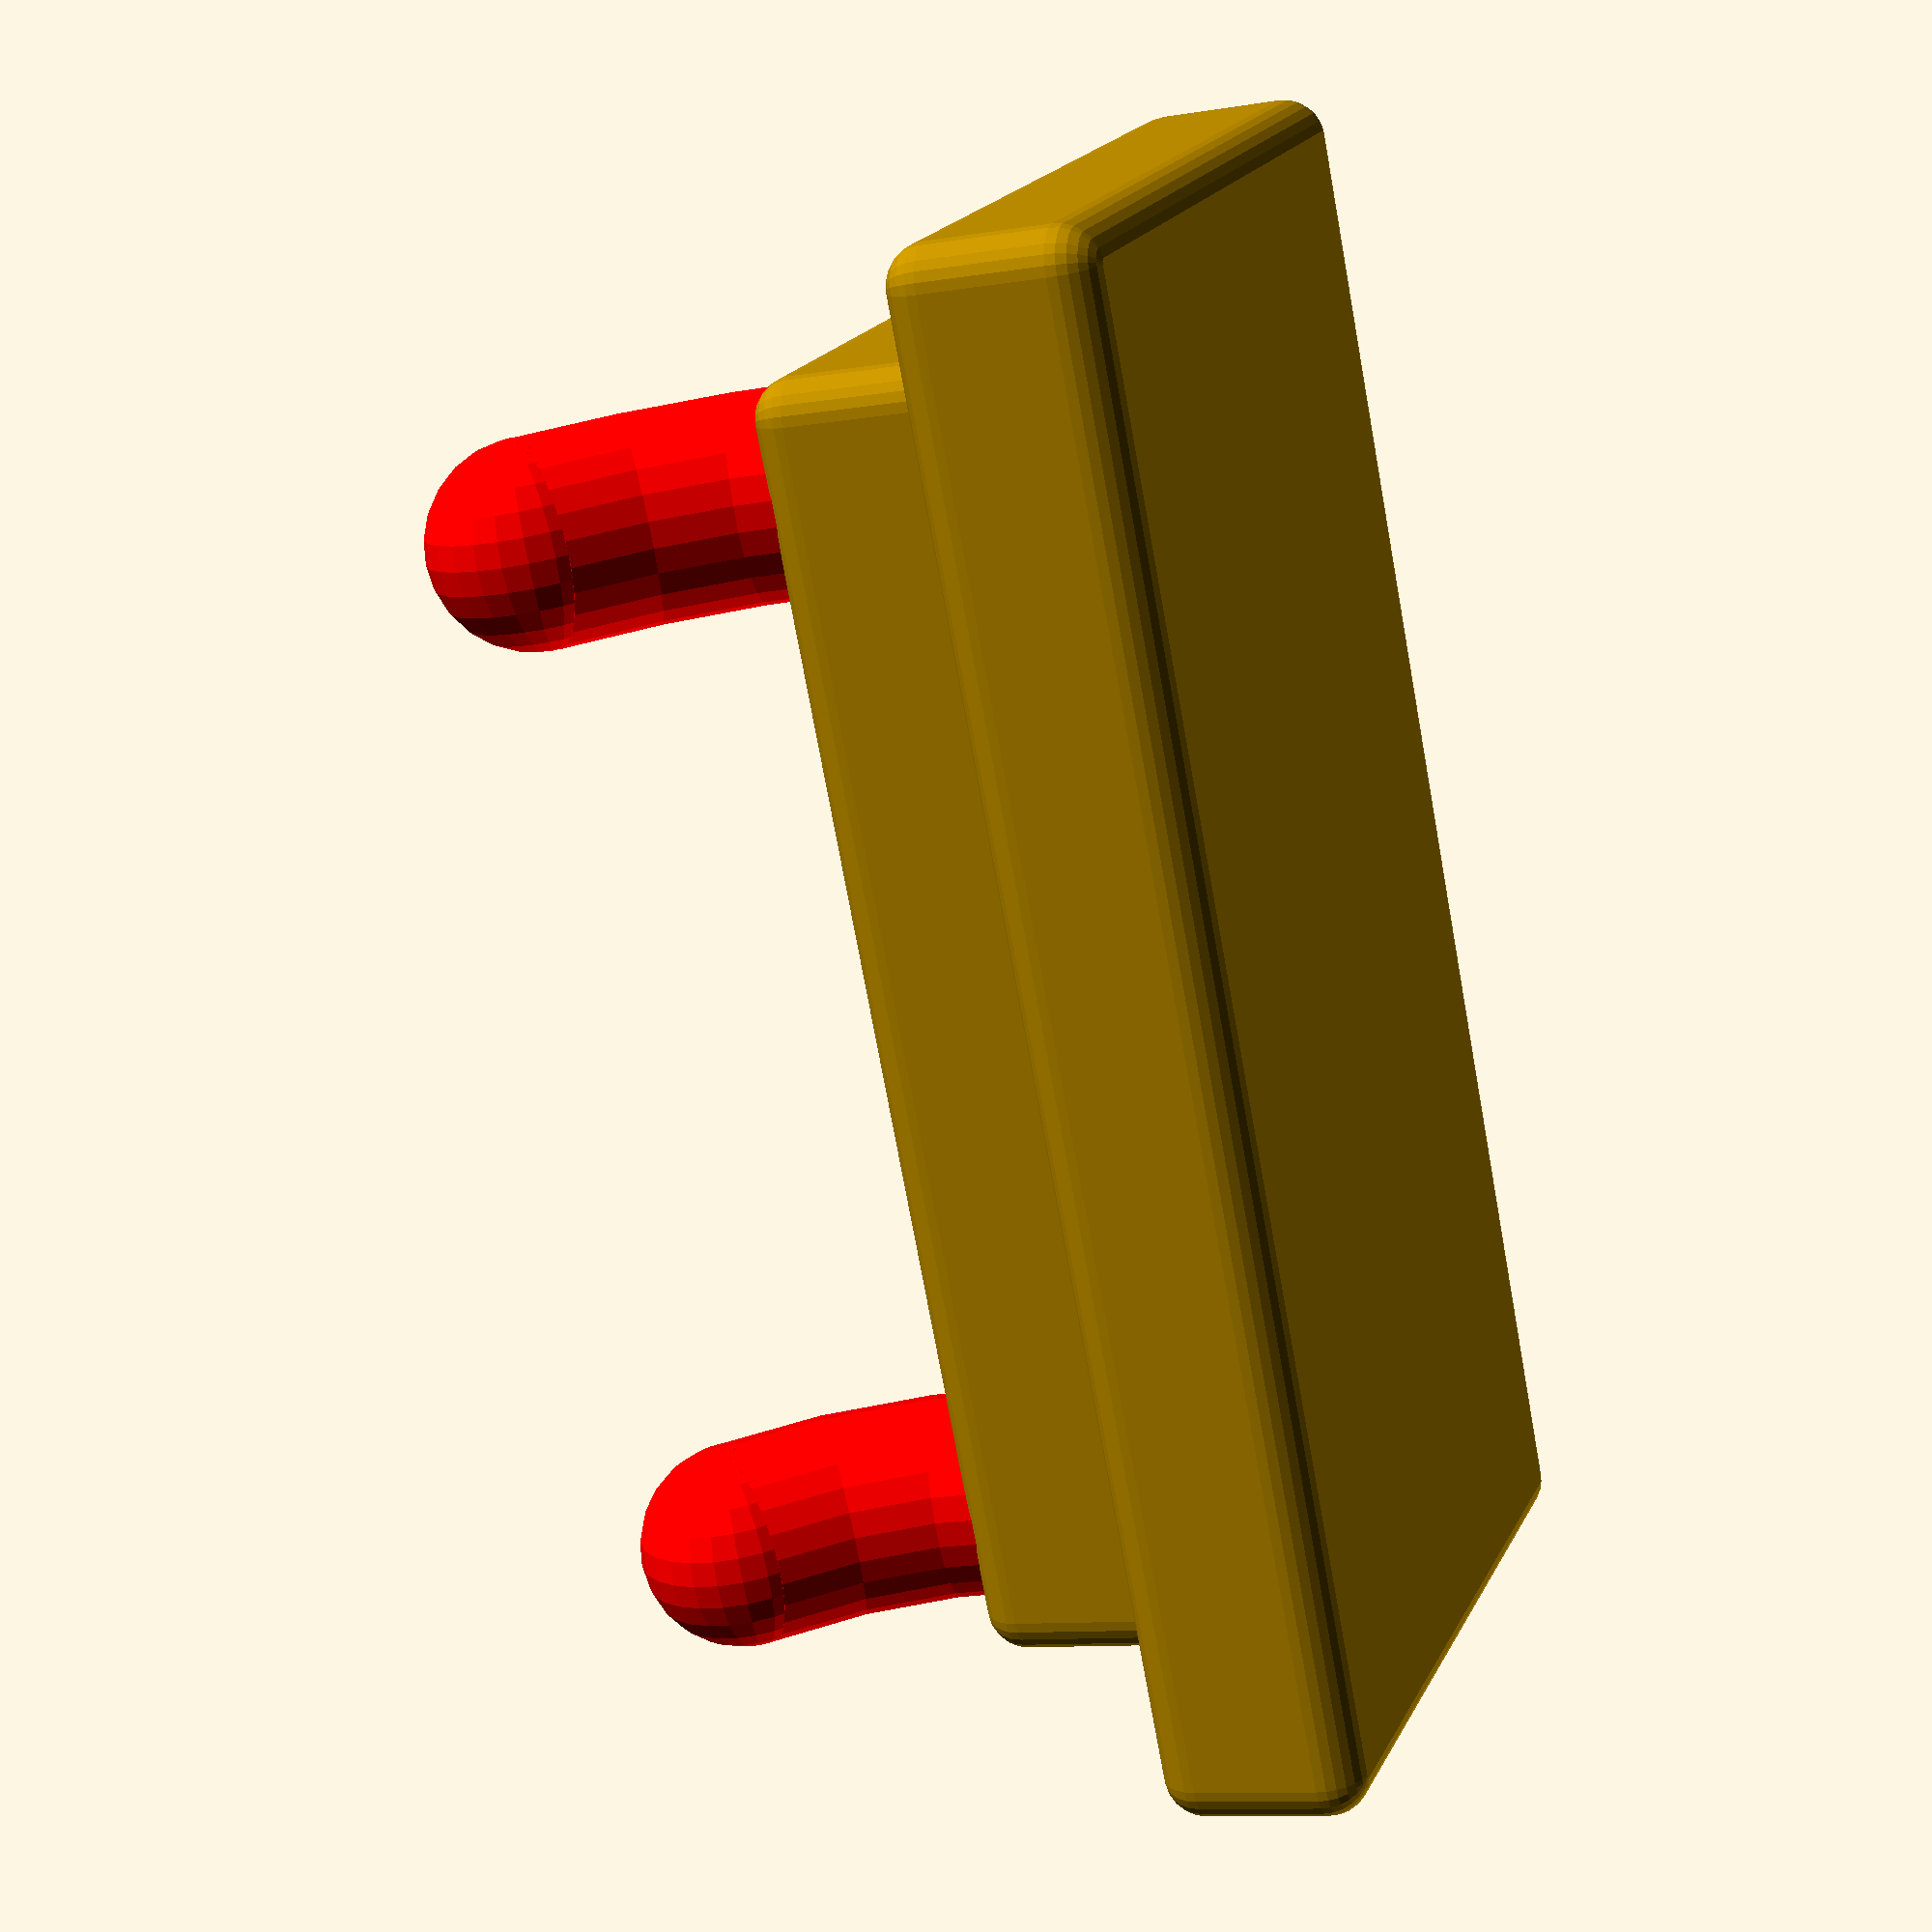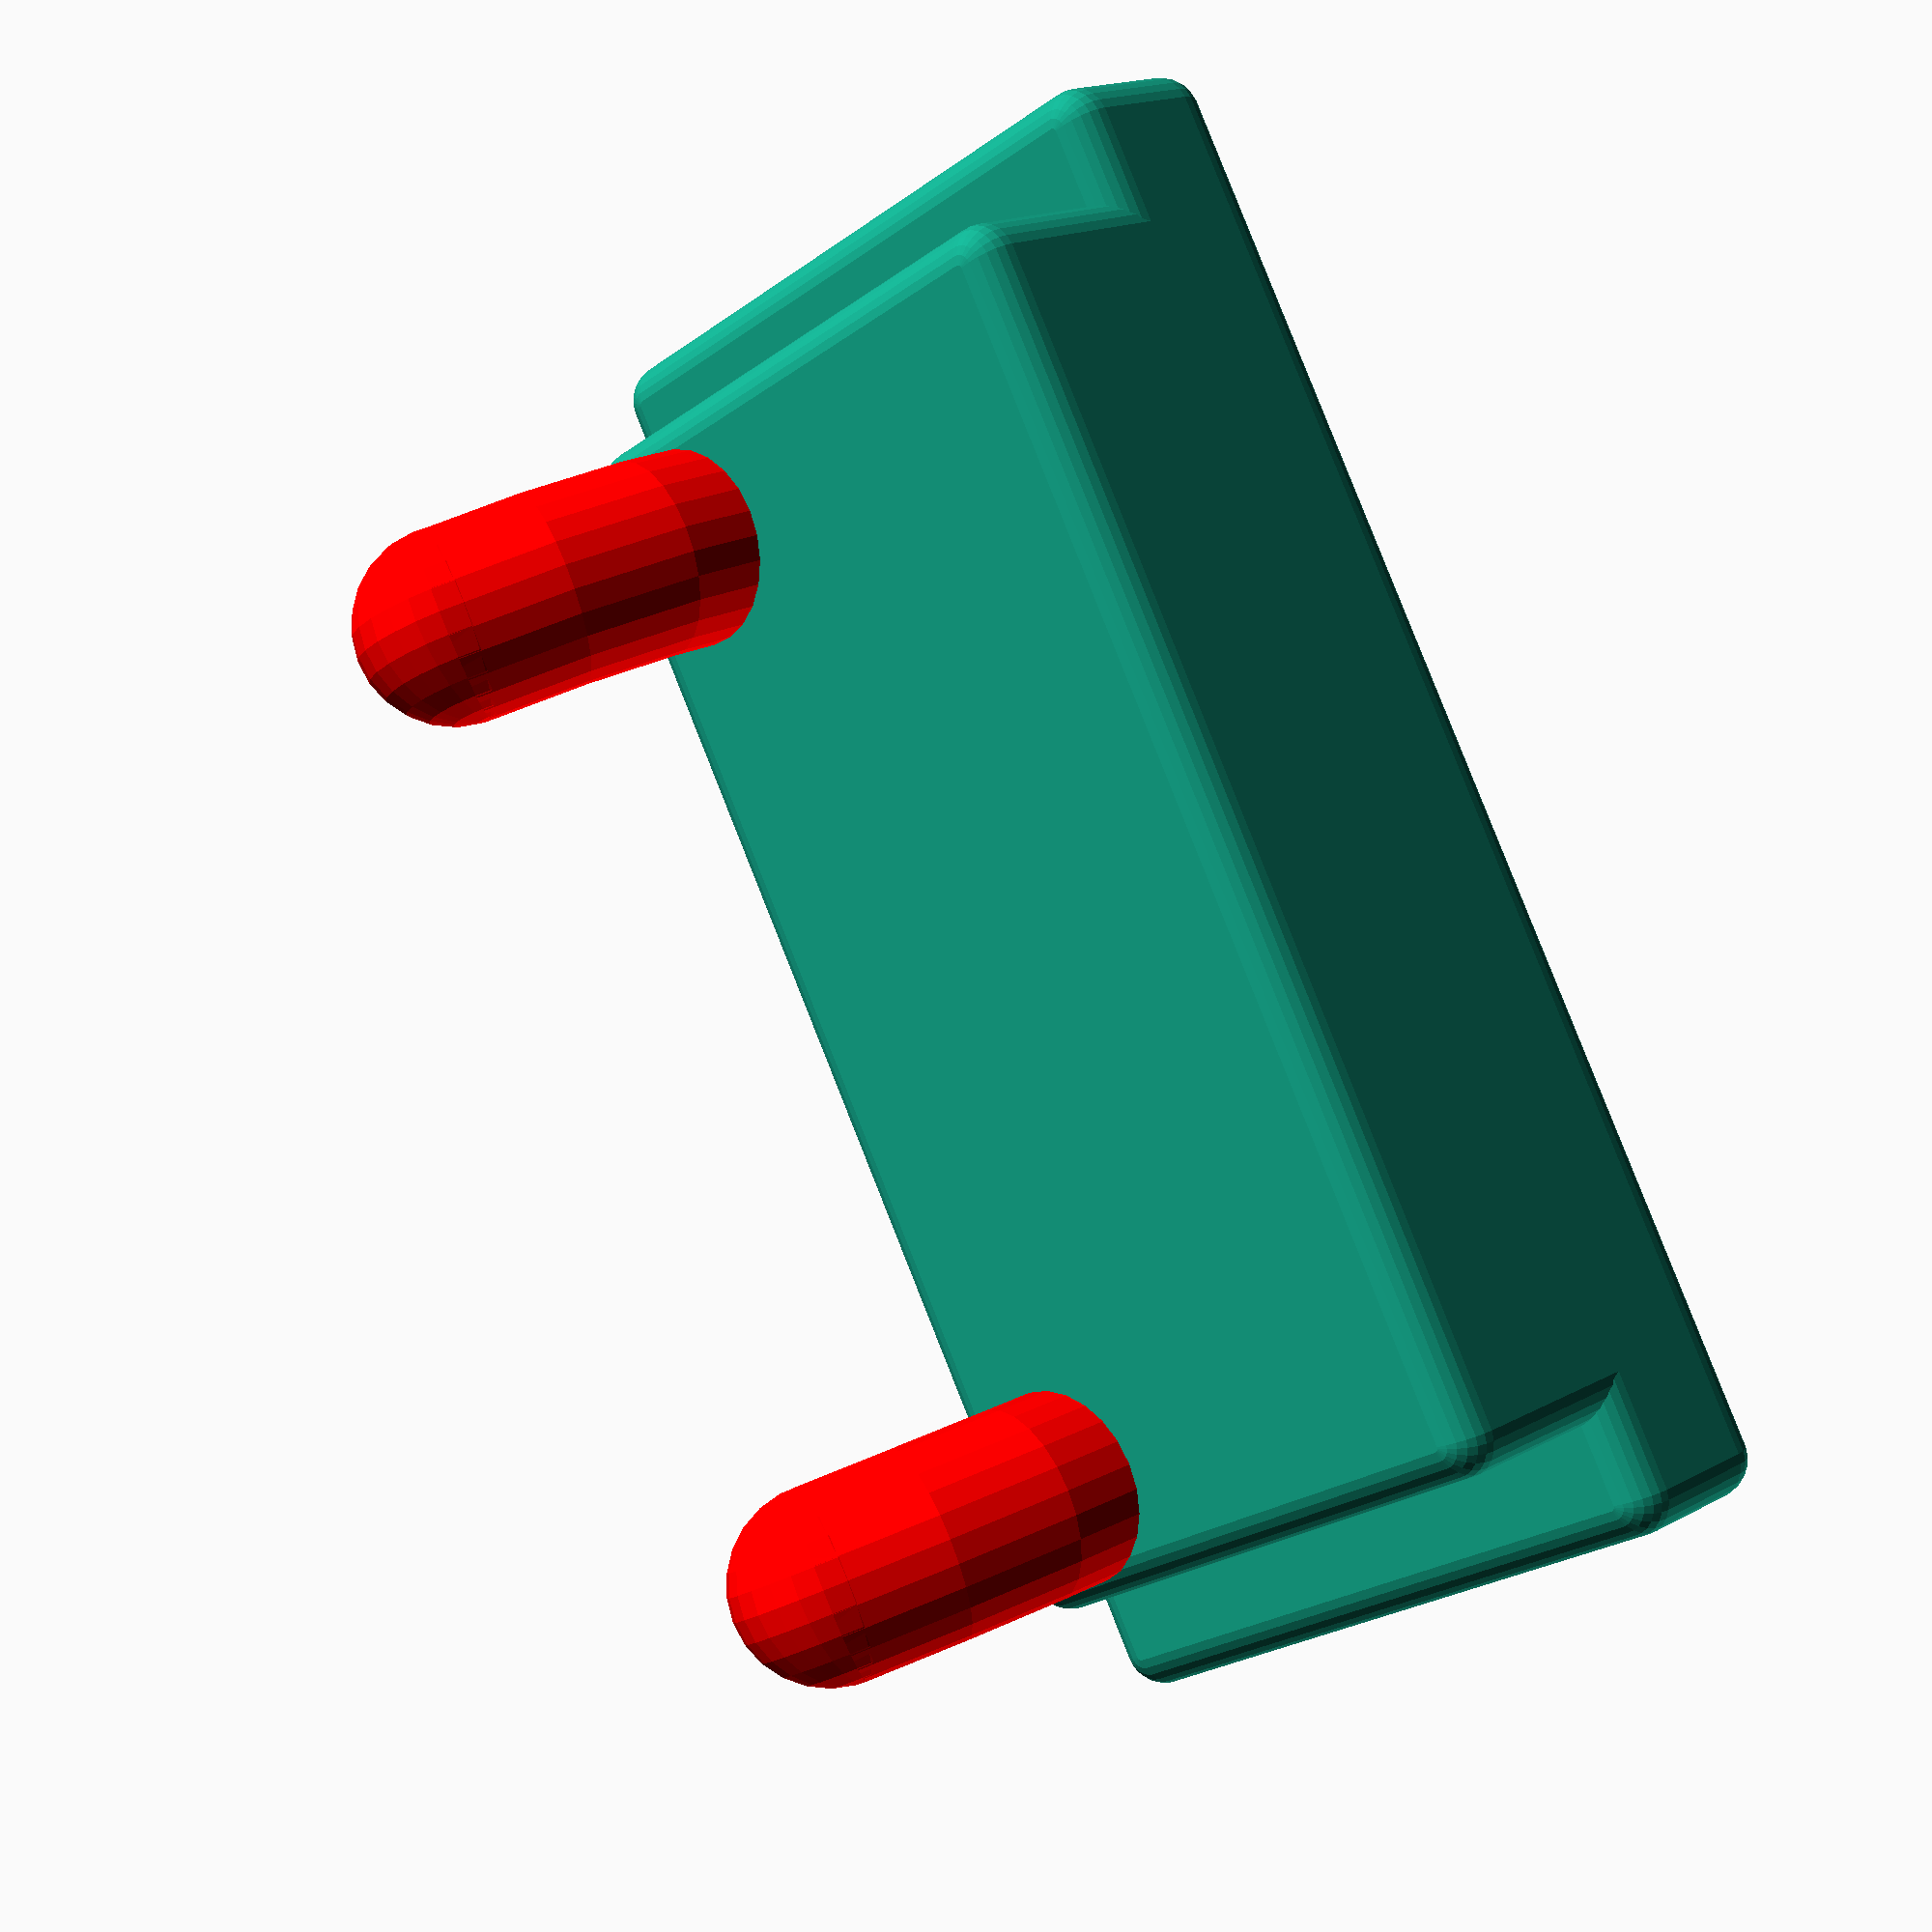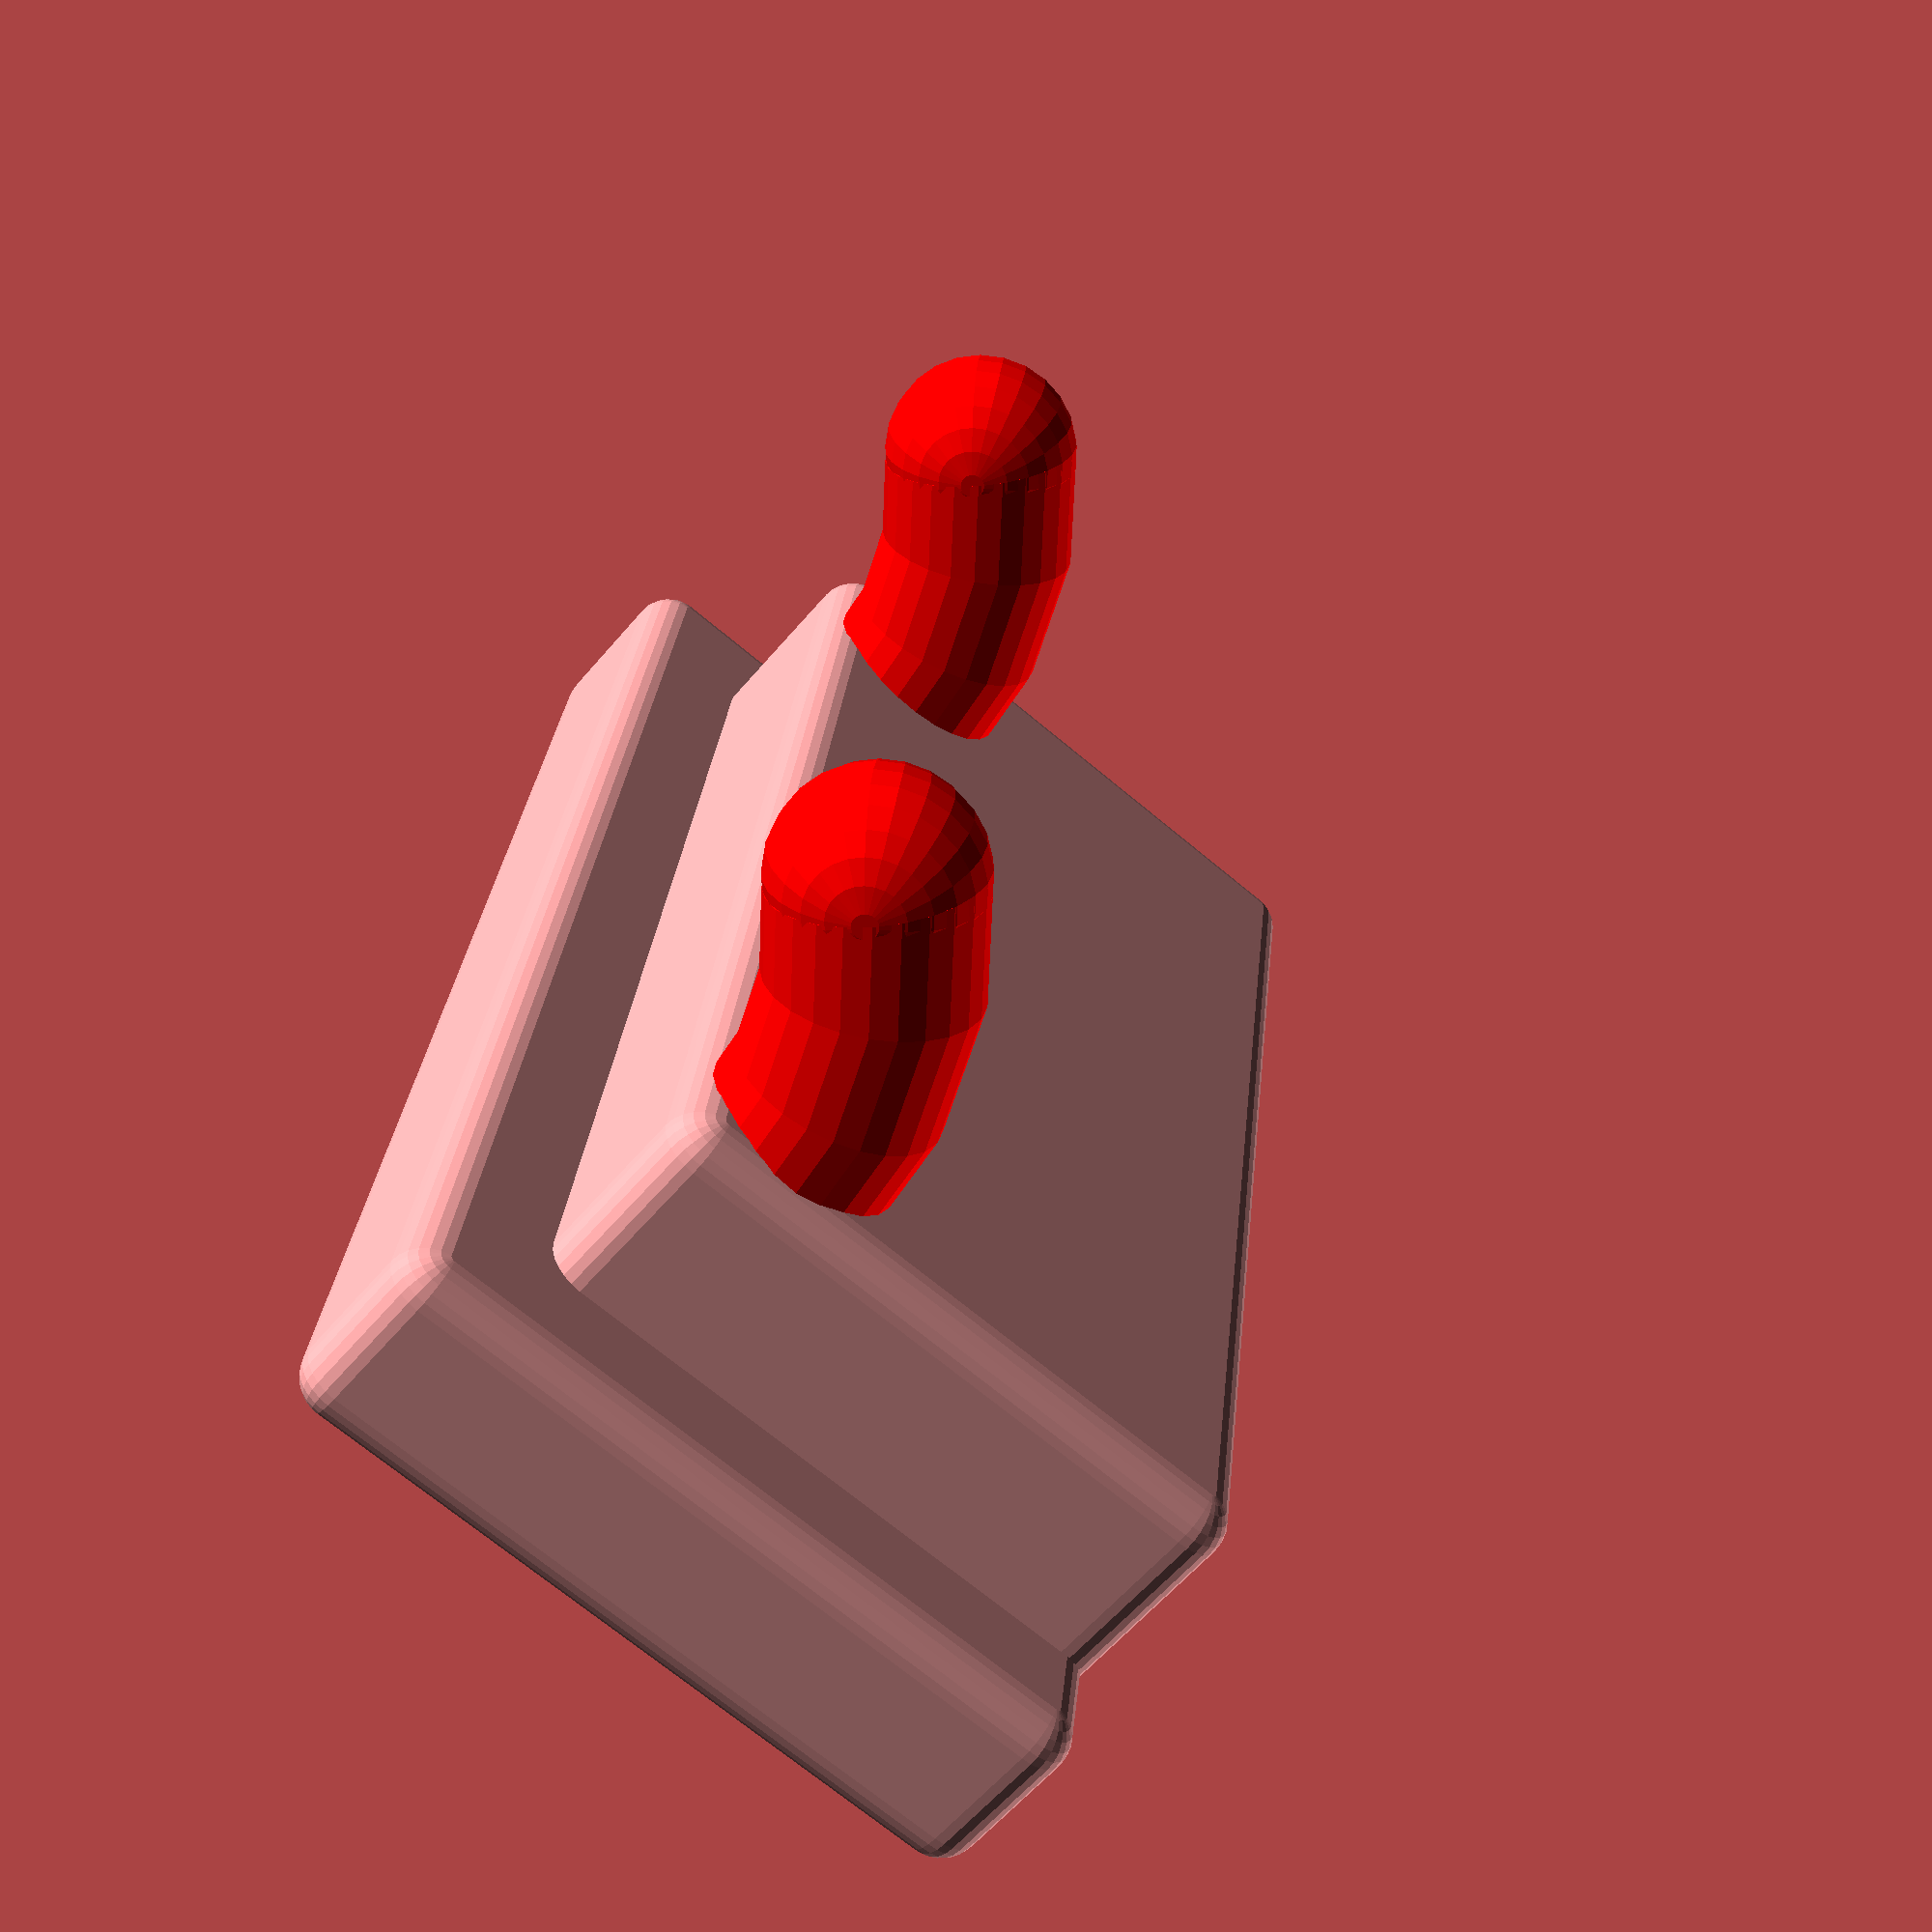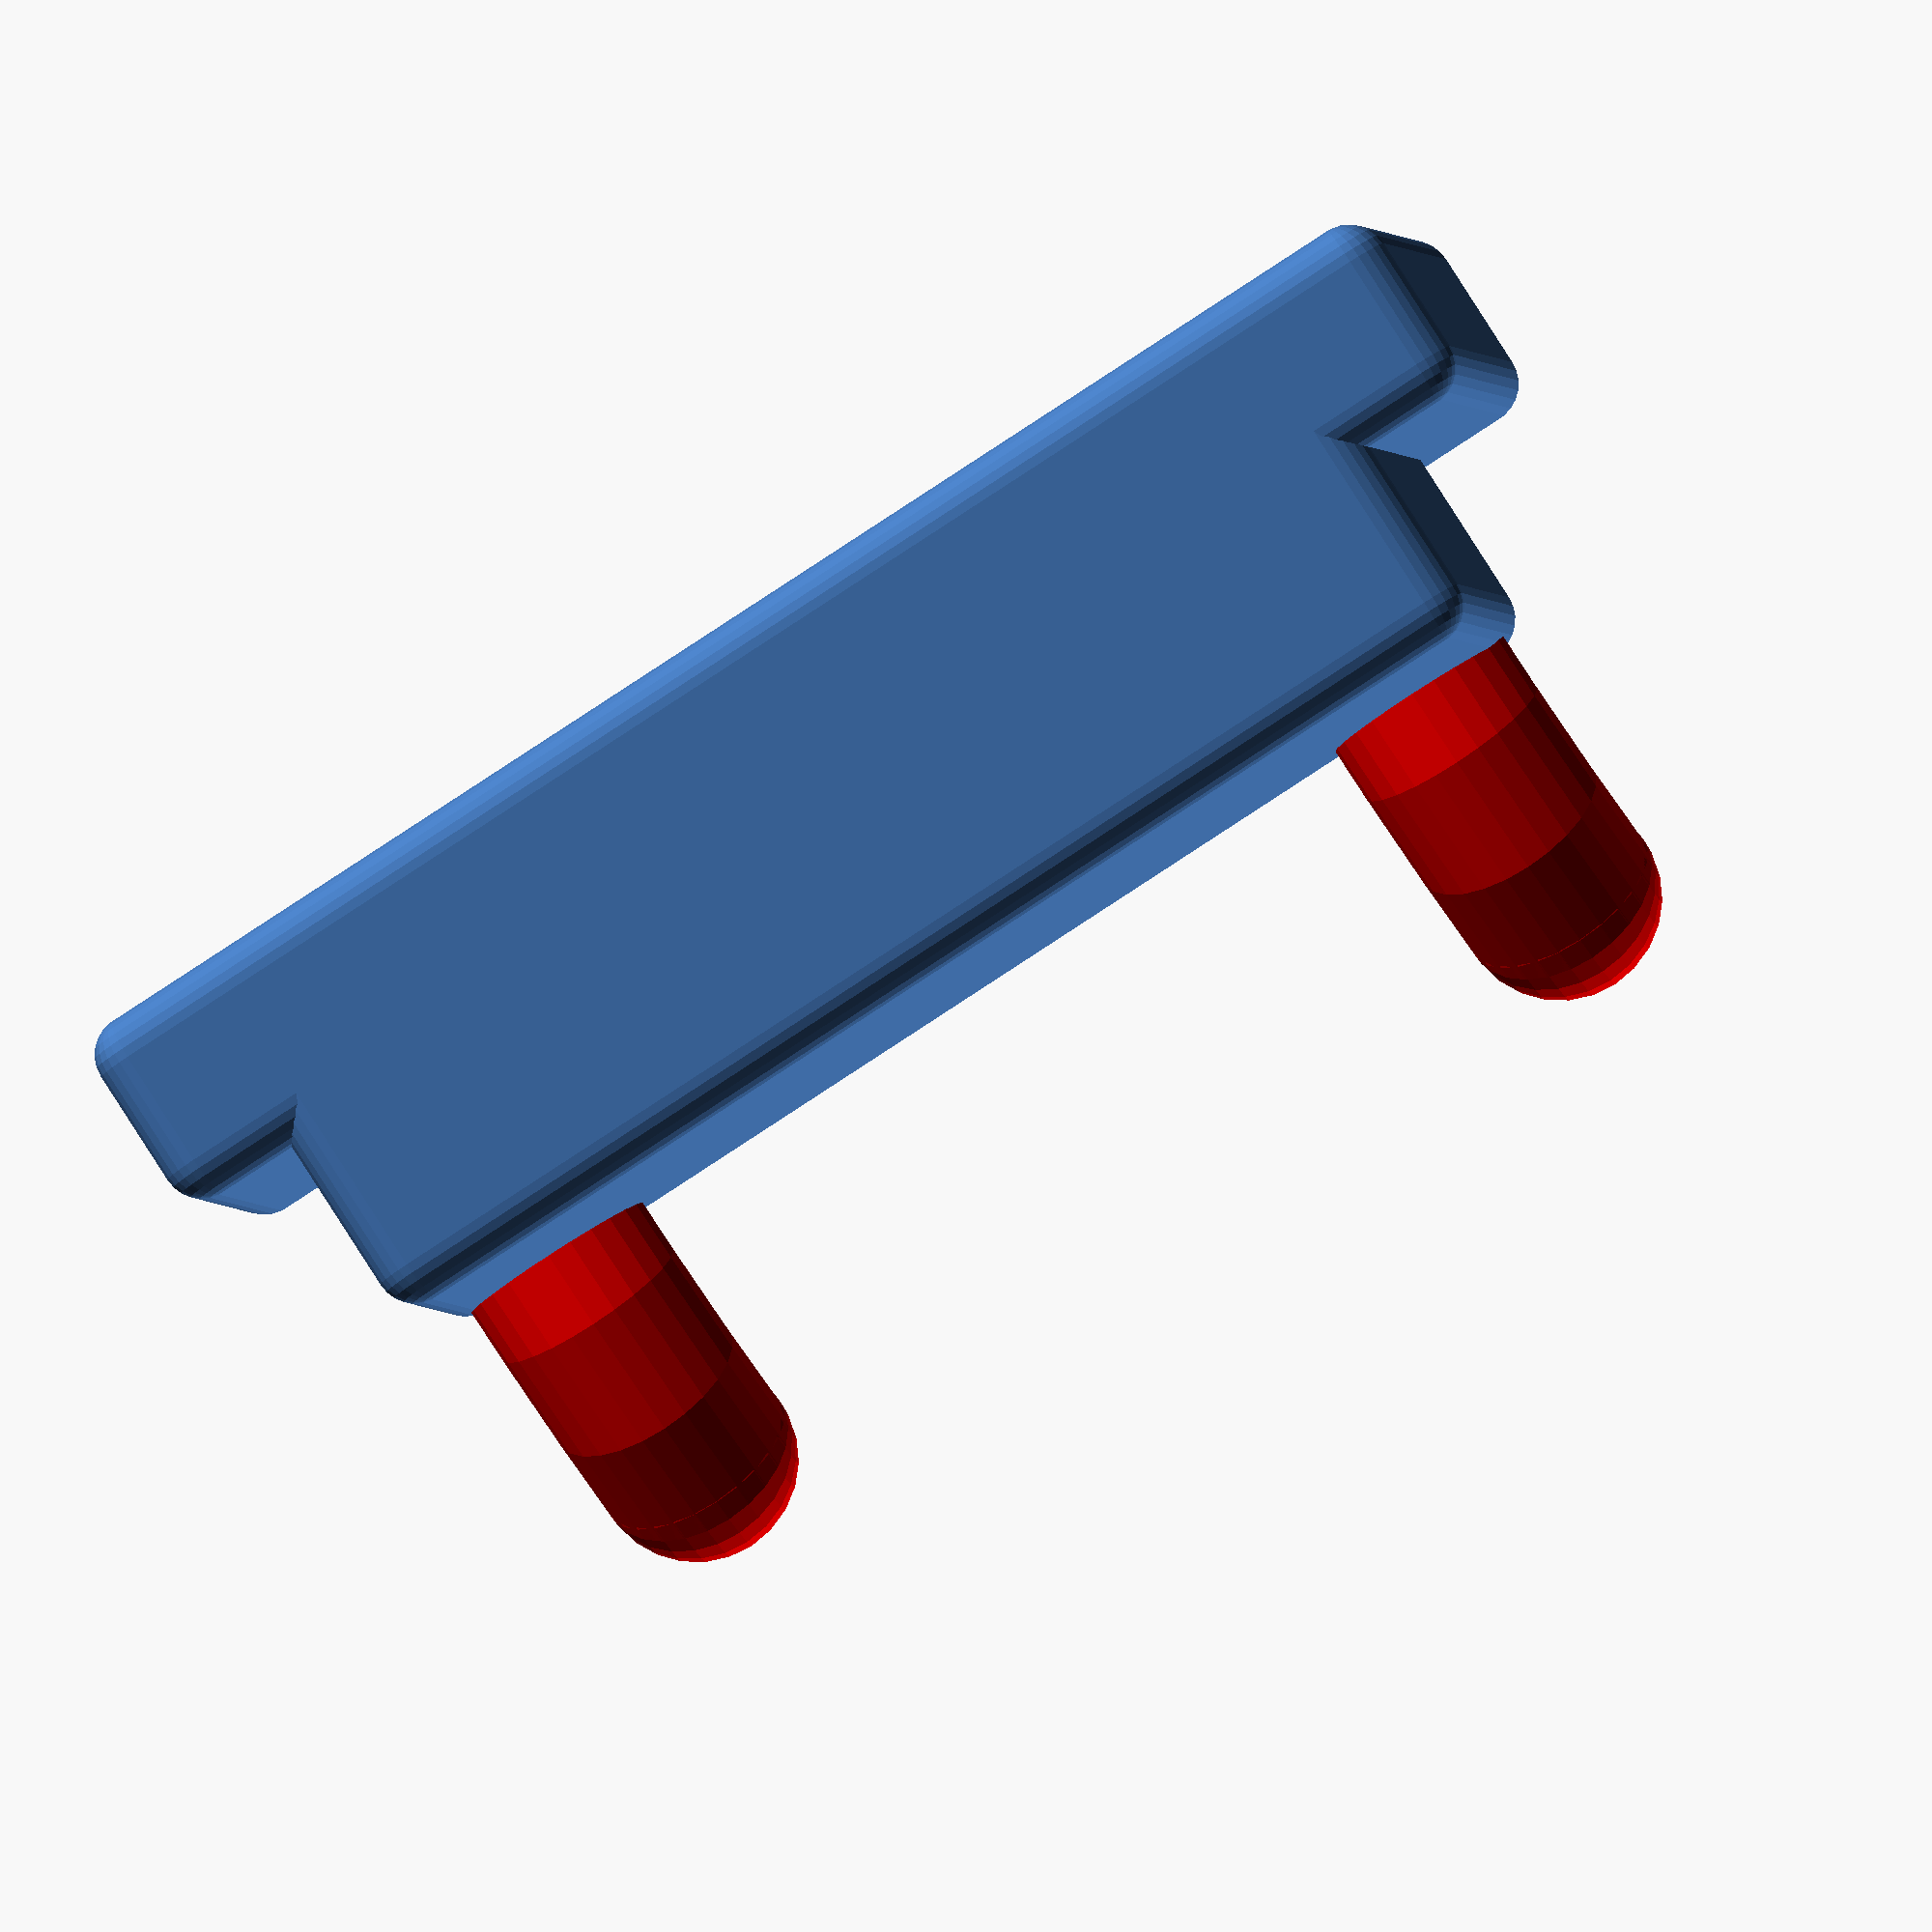
<openscad>
//fine = true; 
fine = false; 

$fn = fine ? 100 : 25;

roundcorner = 2; 

horn_arc = 45;

horn_diameter = 5;

minkowski() {
    union() {
        translate([-1.5, 0, 0]) {
            cube([(25.5 / 2) - roundcorner + 3 , 25.5 - roundcorner + 6, 5 - roundcorner], center = true);
        }
        translate([-1.5, 0, -2.5]) {
            cube([(25.5 / 2) - roundcorner + 3 , 25.5 - roundcorner + 6, 5 - roundcorner], center = true);
        }
        translate([0, 0, -5]) {
            cube([(25.5 / 2) - roundcorner + 6, 25.5 - roundcorner + 6 + 6, 5 - roundcorner], center = true);
        }
    }
    sphere(d = roundcorner);
}

/*
translate([(-25.5 / 4) - 10, 12.75, 1.25]) {
    rotate([90, 0, 0]) {
        color("red") rotate_extrude(angle=horn_arc, $fn = 25) {
            translate([10, 0]) {
                circle(d=6);
            }
        }
    }
}

*/





translate([10 + (25.5 / 4) -3, -12.5, 1.25]) {
    rotate([270, -45, 180]) {
        color("red") union() {
            rotate_extrude(angle=horn_arc) {
                translate([10, 0]) {
                    circle(d = horn_diameter);
                }
            }
            translate([10,0, 0]) {
                color("purple") sphere(d = horn_diameter);
            }
        }
    }
}



translate([10 + (25.5 / 4) -3, 12.75, 1.25]) {
    rotate([270, -45, 180]) {
        color("red") union() {
            rotate_extrude(angle=horn_arc) {
                translate([10, 0]) {
                    circle(d = horn_diameter);
                }
            }
            translate([10,0, 0]) {
                color("purple") sphere(d = horn_diameter);
            }
        }
    }
}

</openscad>
<views>
elev=190.3 azim=207.8 roll=67.3 proj=p view=solid
elev=343.2 azim=149.9 roll=42.6 proj=p view=wireframe
elev=238.7 azim=6.7 roll=219.6 proj=p view=wireframe
elev=94.7 azim=263.8 roll=212.7 proj=o view=solid
</views>
